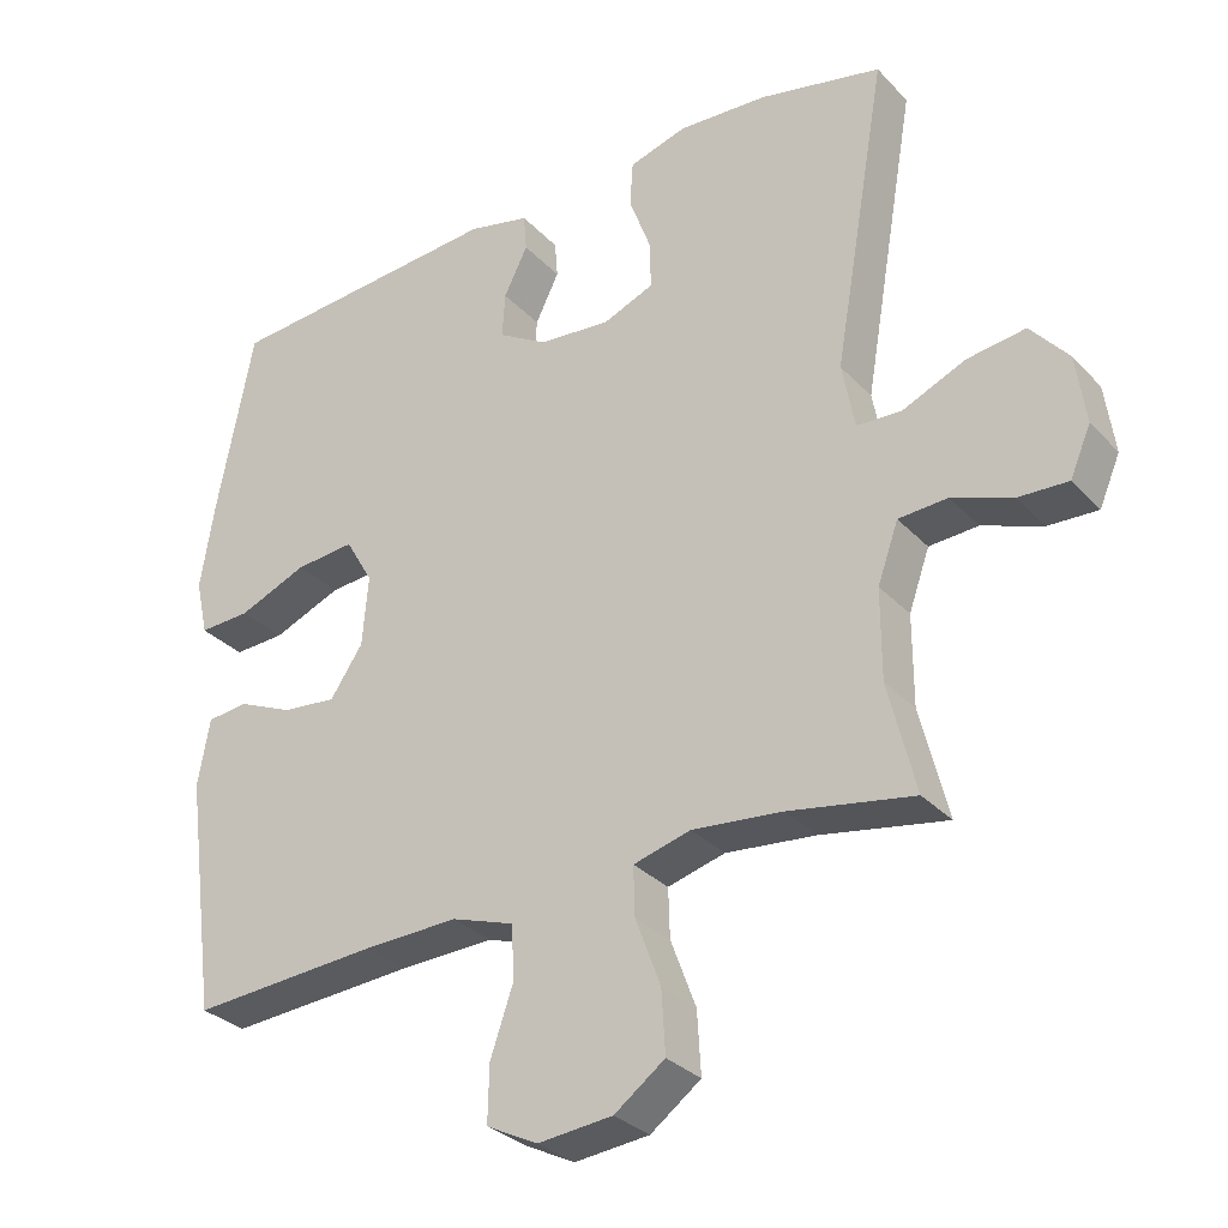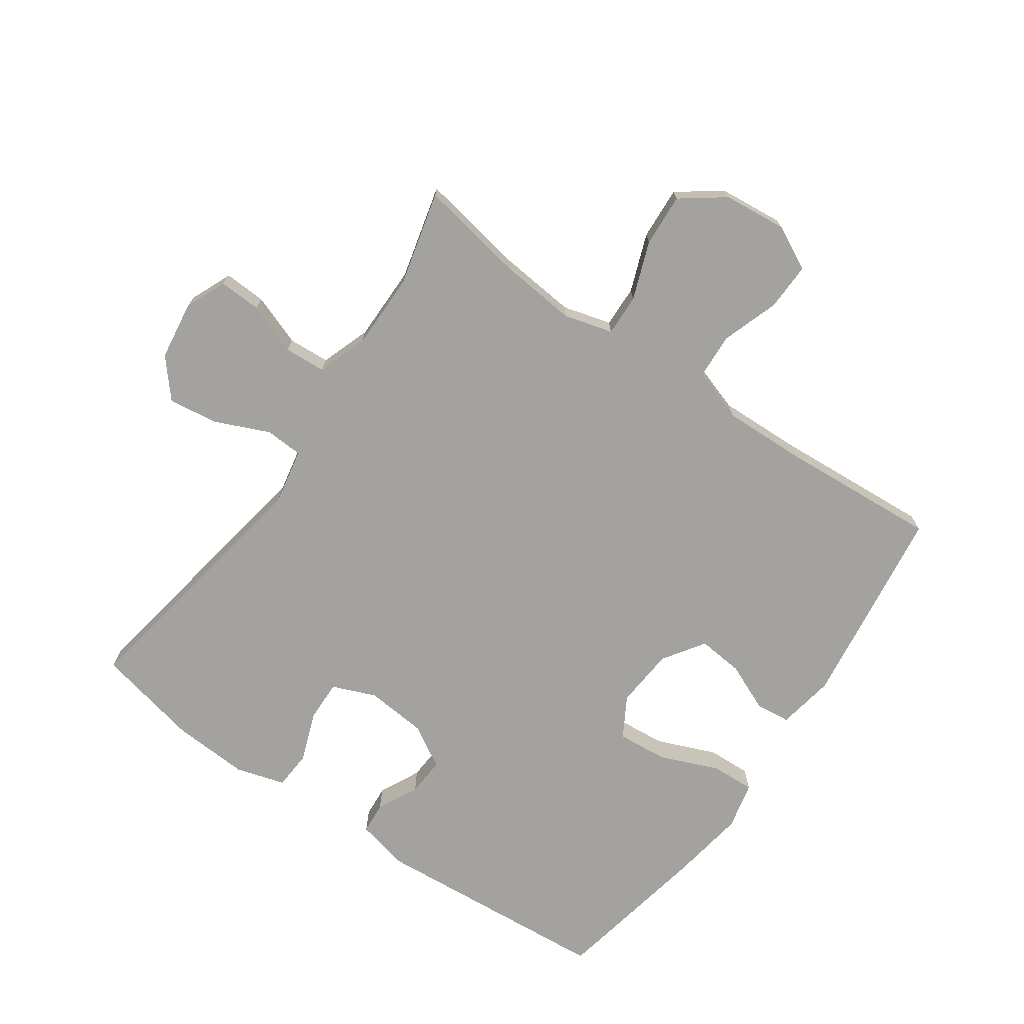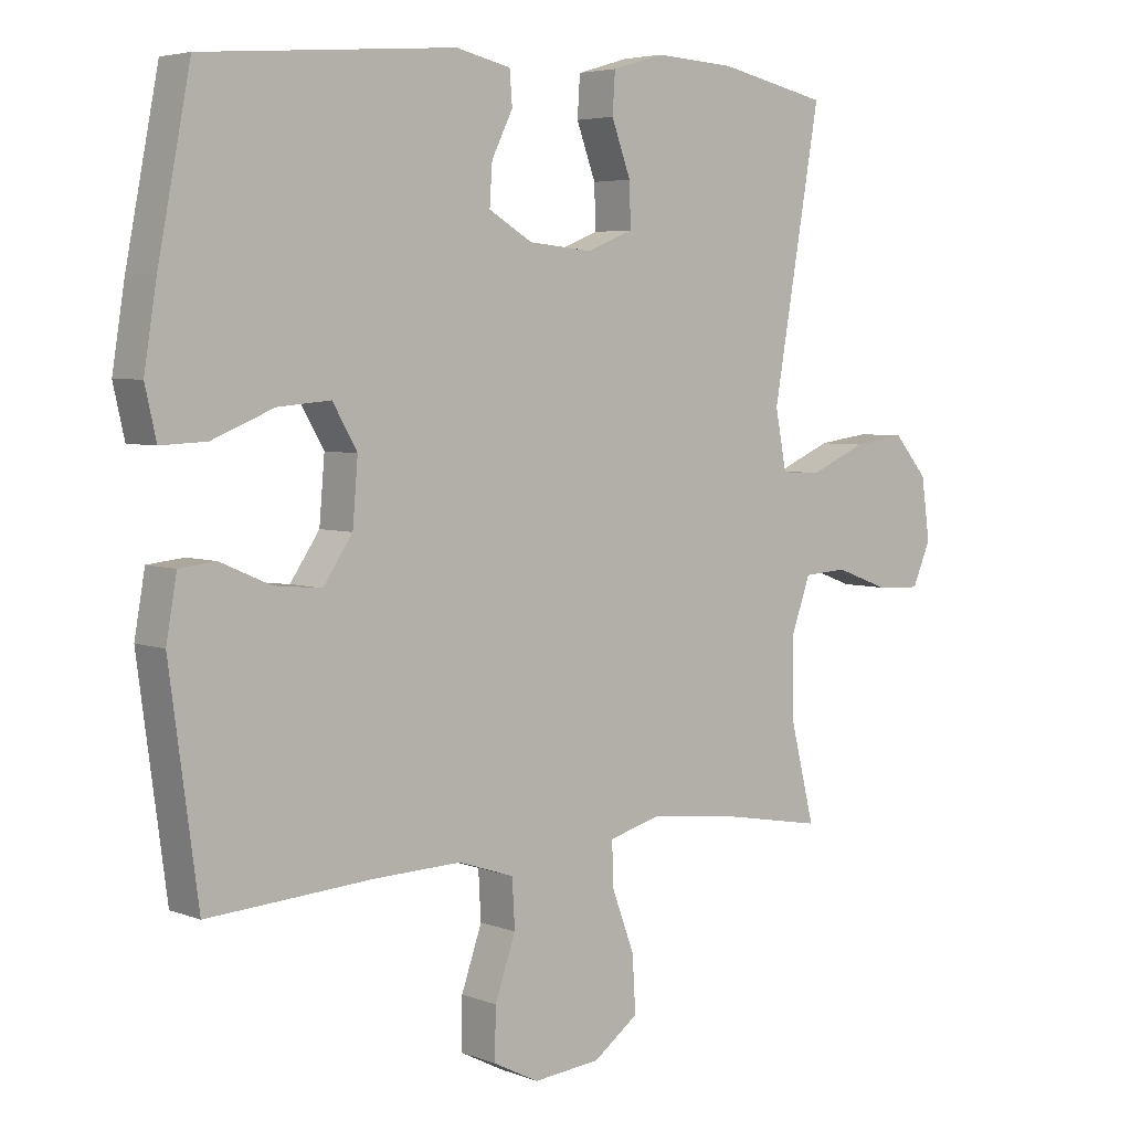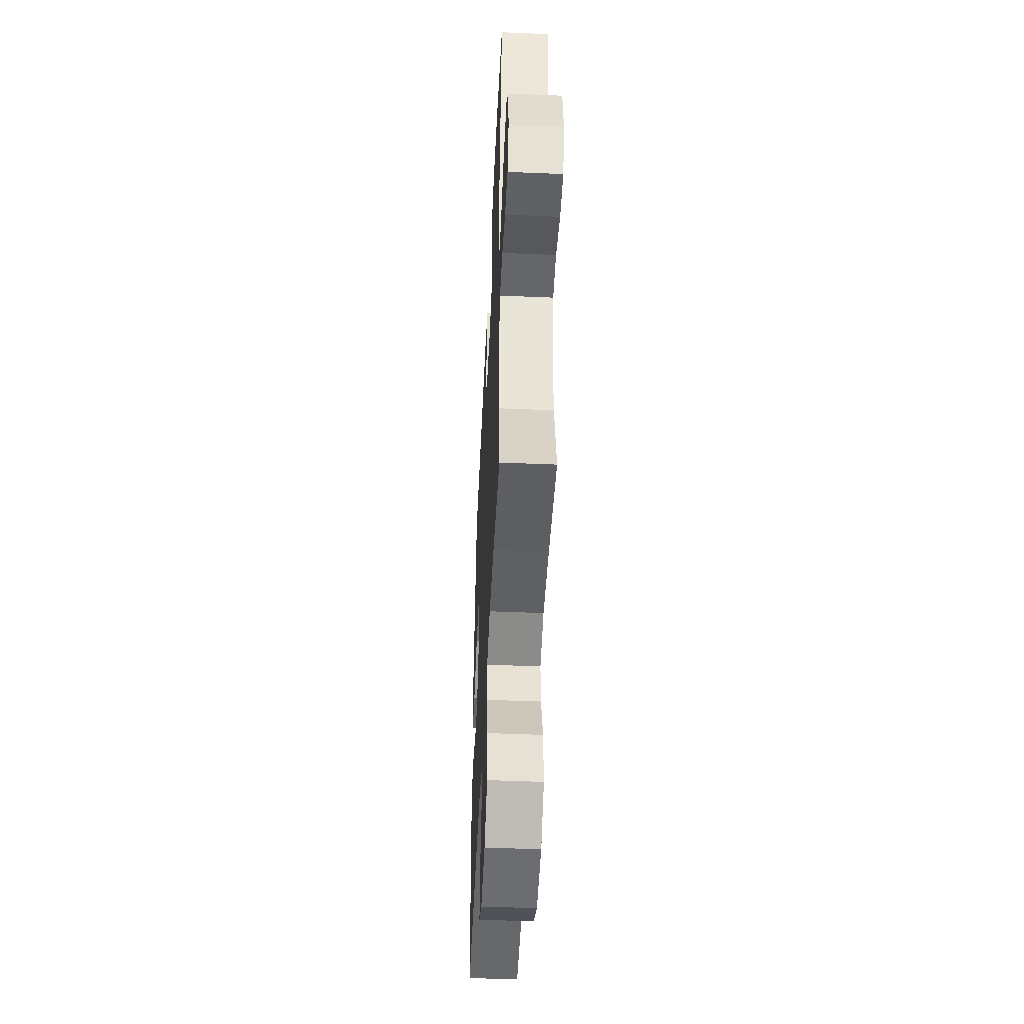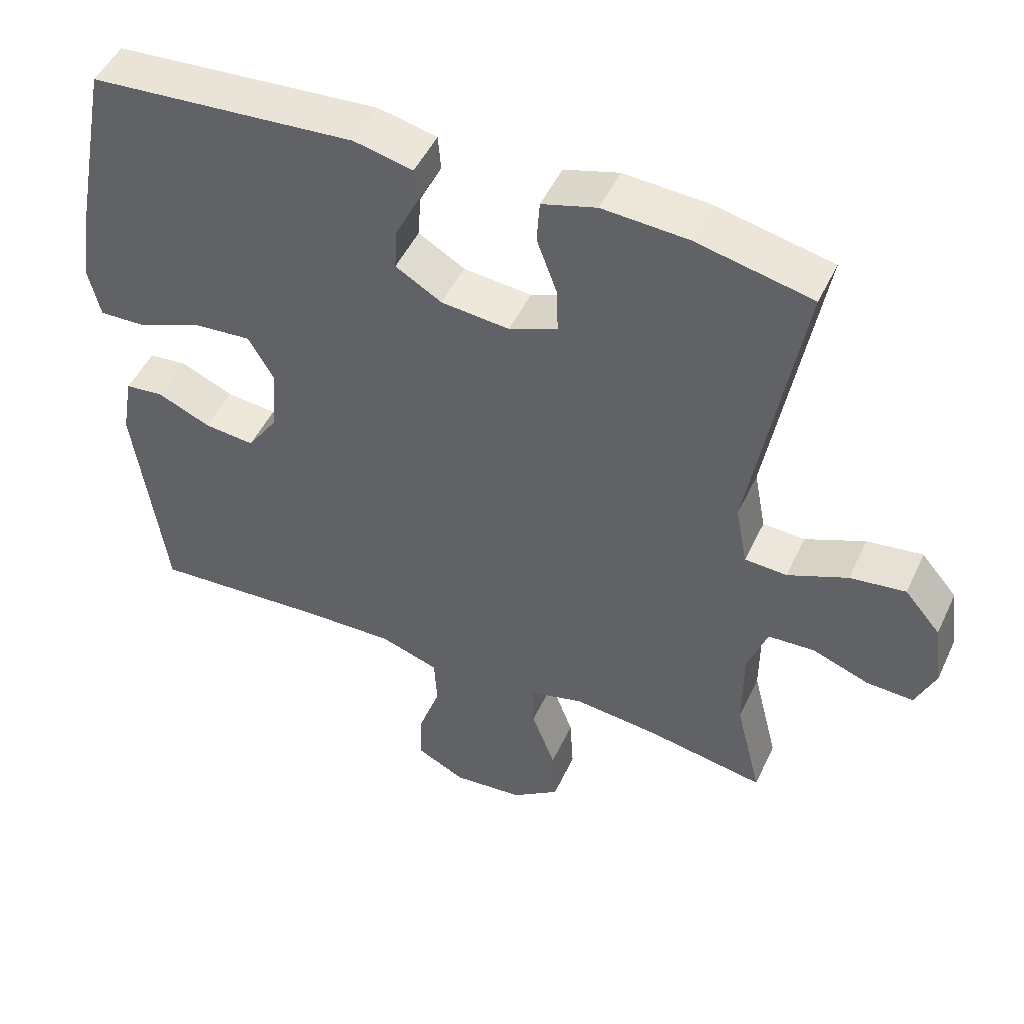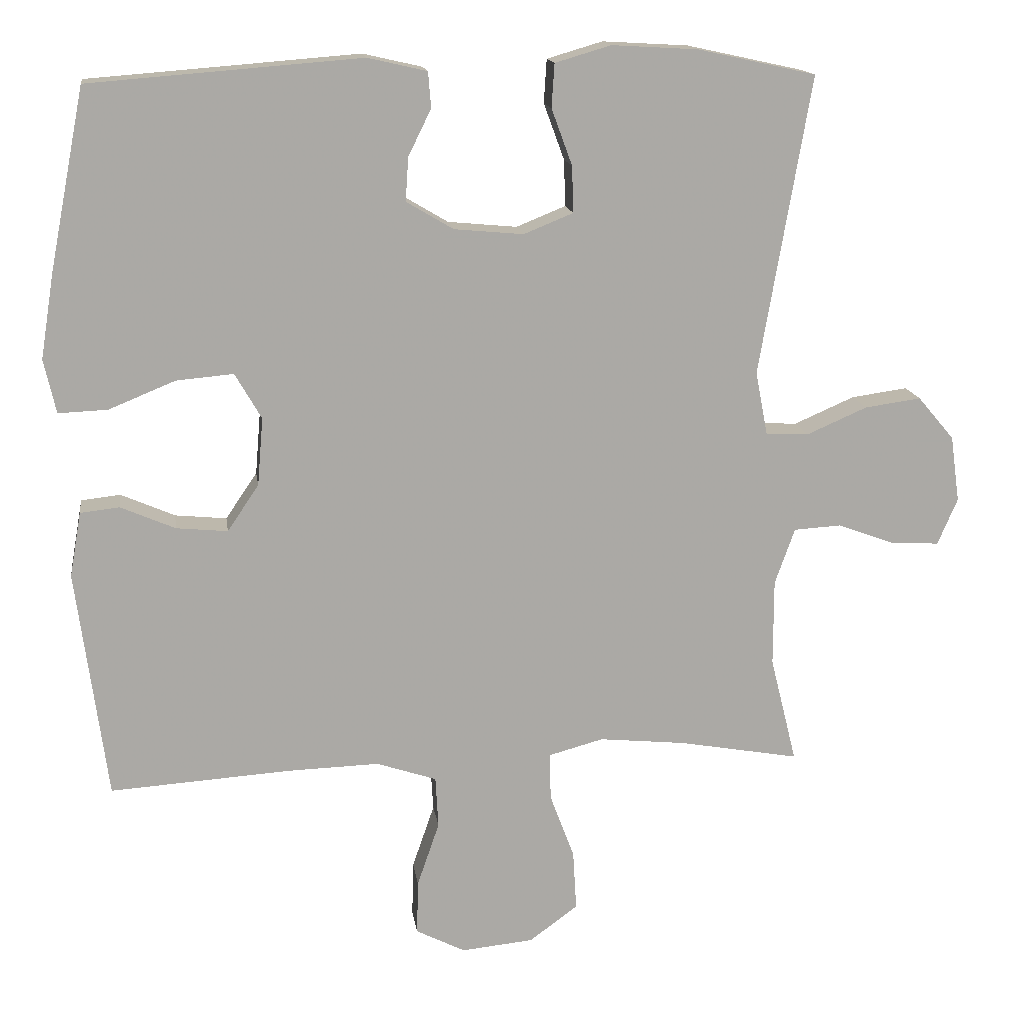
<metadata>
{"format":"obj","ext":"obj","renderer":"f3d","projection":"perspective","resolution":1024,"background":"white","views":[{"elev":-30.8,"azim":34.7,"up":"+Z"},{"elev":-72.5,"azim":145.2,"up":"+Y"},{"elev":4.7,"azim":-39.8,"up":"+Z"},{"elev":-48.4,"azim":87.3,"up":"+Z"},{"elev":49.0,"azim":24.5,"up":"+Z"},{"elev":14.9,"azim":-8.0,"up":"+Z"}]}
</metadata>
<code>
v -0.5 0.07 -0.5
v -0.543 0.07 -0.179
v -0.527 0.07 -0.088
v -0.472 0.07 -0.082
v -0.396 0.07 -0.115
v -0.324 0.07 -0.122
v -0.28 0.07 -0.057
v -0.272 0.07 0.038
v -0.309 0.07 0.102
v -0.389 0.07 0.095
v -0.482 0.07 0.057
v -0.551 0.07 0.054
v -0.568 0.07 0.129
v -0.549 0.07 0.248
v -0.5 0.07 0.5
v -0.12 0.07 0.53
v -0.037 0.07 0.511
v -0.033 0.07 0.461
v -0.065 0.07 0.396
v -0.069 0.07 0.335
v -0.003 0.07 0.296
v 0.094 0.07 0.287
v 0.163 0.07 0.315
v 0.161 0.07 0.38
v 0.132 0.07 0.459
v 0.136 0.07 0.52
v 0.214 0.07 0.543
v 0.335 0.07 0.536
v 0.5 0.07 0.5
v 0.428 0.07 0.082
v 0.445 0.07 -0.007
v 0.505 0.07 -0.01
v 0.59 0.07 0.027
v 0.669 0.07 0.038
v 0.72 0.07 -0.022
v 0.733 0.07 -0.115
v 0.705 0.07 -0.18
v 0.638 0.07 -0.177
v 0.557 0.07 -0.147
v 0.491 0.07 -0.151
v 0.463 0.07 -0.23
v 0.463 0.07 -0.351
v 0.5 0.07 -0.5
v 0.331 0.07 -0.47
v 0.21 0.07 -0.458
v 0.133 0.07 -0.479
v 0.135 0.07 -0.545
v 0.169 0.07 -0.636
v 0.174 0.07 -0.72
v 0.106 0.07 -0.77
v 0.005 0.07 -0.78
v -0.064 0.07 -0.745
v -0.062 0.07 -0.669
v -0.031 0.07 -0.579
v -0.035 0.07 -0.507
v -0.119 0.07 -0.479
v -0.248 0.07 -0.483
v -0.5 0 -0.5
v -0.543 0 -0.179
v -0.527 0 -0.088
v -0.472 0 -0.082
v -0.396 0 -0.115
v -0.324 0 -0.122
v -0.28 0 -0.057
v -0.272 0 0.038
v -0.309 0 0.102
v -0.389 0 0.095
v -0.482 0 0.057
v -0.551 0 0.054
v -0.568 0 0.129
v -0.549 0 0.248
v -0.5 0 0.5
v -0.12 0 0.53
v -0.037 0 0.511
v -0.033 0 0.461
v -0.065 0 0.396
v -0.069 0 0.335
v -0.003 0 0.296
v 0.094 0 0.287
v 0.163 0 0.315
v 0.161 0 0.38
v 0.132 0 0.459
v 0.136 0 0.52
v 0.214 0 0.543
v 0.335 0 0.536
v 0.5 0 0.5
v 0.428 0 0.082
v 0.445 0 -0.007
v 0.505 0 -0.01
v 0.59 0 0.027
v 0.669 0 0.038
v 0.72 0 -0.022
v 0.733 0 -0.115
v 0.705 0 -0.18
v 0.638 0 -0.177
v 0.557 0 -0.147
v 0.491 0 -0.151
v 0.463 0 -0.23
v 0.463 0 -0.351
v 0.5 0 -0.5
v 0.331 0 -0.47
v 0.21 0 -0.458
v 0.133 0 -0.479
v 0.135 0 -0.545
v 0.169 0 -0.636
v 0.174 0 -0.72
v 0.106 0 -0.77
v 0.005 0 -0.78
v -0.064 0 -0.745
v -0.062 0 -0.669
v -0.031 0 -0.579
v -0.035 0 -0.507
v -0.119 0 -0.479
v -0.248 0 -0.483
f 52 53 54
f 51 52 54
f 50 51 54
f 49 50 54
f 48 49 54
f 47 48 54
f 46 47 54 55
f 45 46 55 56
f 42 43 44
f 41 42 44 45
f 45 56 57
f 41 45 57
f 40 41 57
f 37 38 39
f 36 37 39
f 35 36 39
f 34 35 39
f 33 34 39
f 32 33 39
f 31 32 39 40
f 28 29 30
f 27 28 30
f 26 27 30
f 25 26 30
f 24 25 30
f 23 24 30 31
f 40 57 1
f 31 40 1
f 23 31 1
f 22 23 1
f 17 18 19
f 16 17 19
f 15 16 19
f 14 15 19
f 13 14 19
f 12 13 19
f 11 12 19
f 10 11 19
f 9 10 19 20
f 8 9 20 21
f 3 4 5
f 2 3 5
f 1 2 5
f 1 5 6
f 22 1 6 7
f 7 8 21 22
f 111 110 109
f 111 109 108
f 111 108 107
f 111 107 106
f 111 106 105
f 111 105 104
f 112 111 104 103
f 113 112 103 102
f 101 100 99
f 102 101 99 98
f 114 113 102
f 114 102 98
f 114 98 97
f 96 95 94
f 96 94 93
f 96 93 92
f 96 92 91
f 96 91 90
f 96 90 89
f 97 96 89 88
f 87 86 85
f 87 85 84
f 87 84 83
f 87 83 82
f 87 82 81
f 88 87 81 80
f 58 114 97
f 58 97 88
f 58 88 80
f 58 80 79
f 76 75 74
f 76 74 73
f 76 73 72
f 76 72 71
f 76 71 70
f 76 70 69
f 76 69 68
f 76 68 67
f 77 76 67 66
f 78 77 66 65
f 62 61 60
f 62 60 59
f 62 59 58
f 63 62 58
f 64 63 58 79
f 79 78 65 64
f 1 58 59 2
f 2 59 60 3
f 3 60 61 4
f 4 61 62 5
f 5 62 63 6
f 6 63 64 7
f 7 64 65 8
f 8 65 66 9
f 9 66 67 10
f 10 67 68 11
f 11 68 69 12
f 12 69 70 13
f 13 70 71 14
f 14 71 72 15
f 15 72 73 16
f 16 73 74 17
f 17 74 75 18
f 18 75 76 19
f 19 76 77 20
f 20 77 78 21
f 21 78 79 22
f 22 79 80 23
f 23 80 81 24
f 24 81 82 25
f 25 82 83 26
f 26 83 84 27
f 27 84 85 28
f 28 85 86 29
f 29 86 87 30
f 30 87 88 31
f 31 88 89 32
f 32 89 90 33
f 33 90 91 34
f 34 91 92 35
f 35 92 93 36
f 36 93 94 37
f 37 94 95 38
f 38 95 96 39
f 39 96 97 40
f 40 97 98 41
f 41 98 99 42
f 42 99 100 43
f 43 100 101 44
f 44 101 102 45
f 45 102 103 46
f 46 103 104 47
f 47 104 105 48
f 48 105 106 49
f 49 106 107 50
f 50 107 108 51
f 51 108 109 52
f 52 109 110 53
f 53 110 111 54
f 54 111 112 55
f 55 112 113 56
f 56 113 114 57
f 57 114 58 1

</code>
